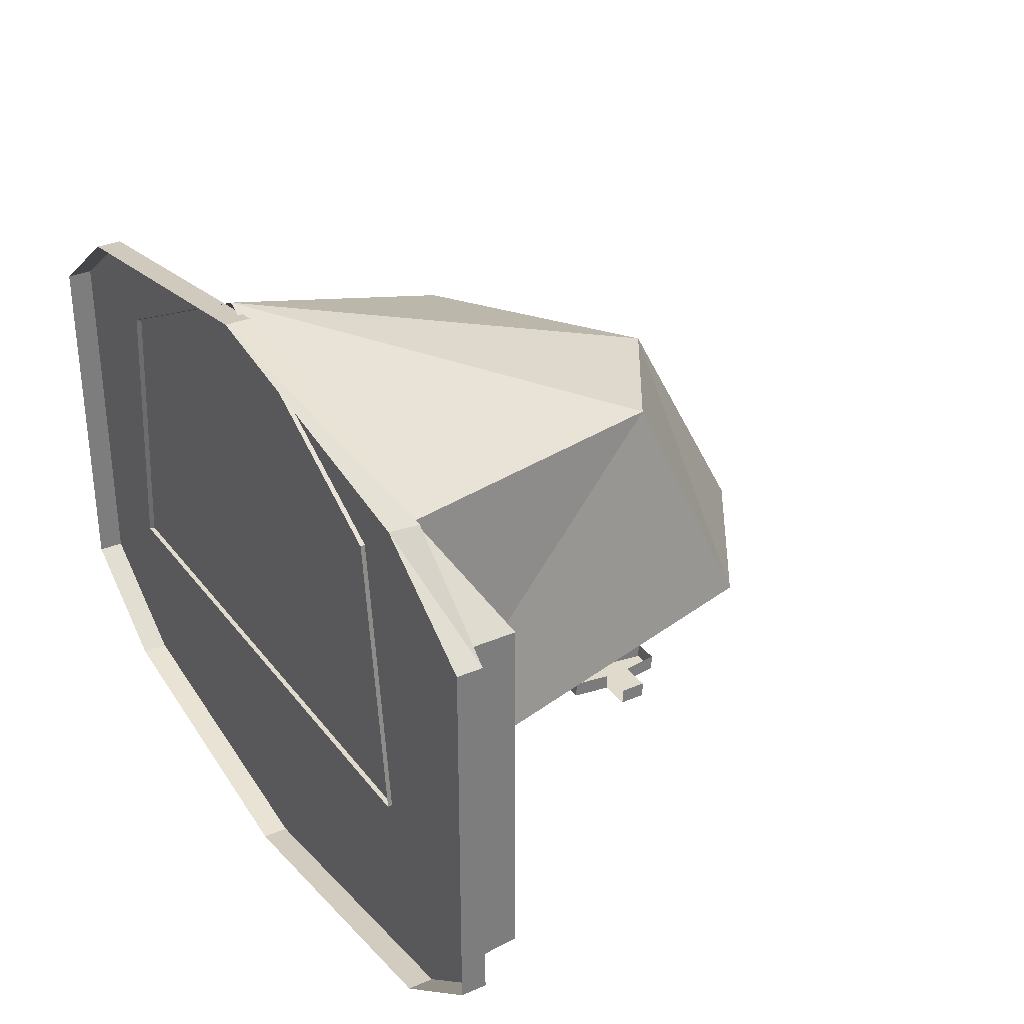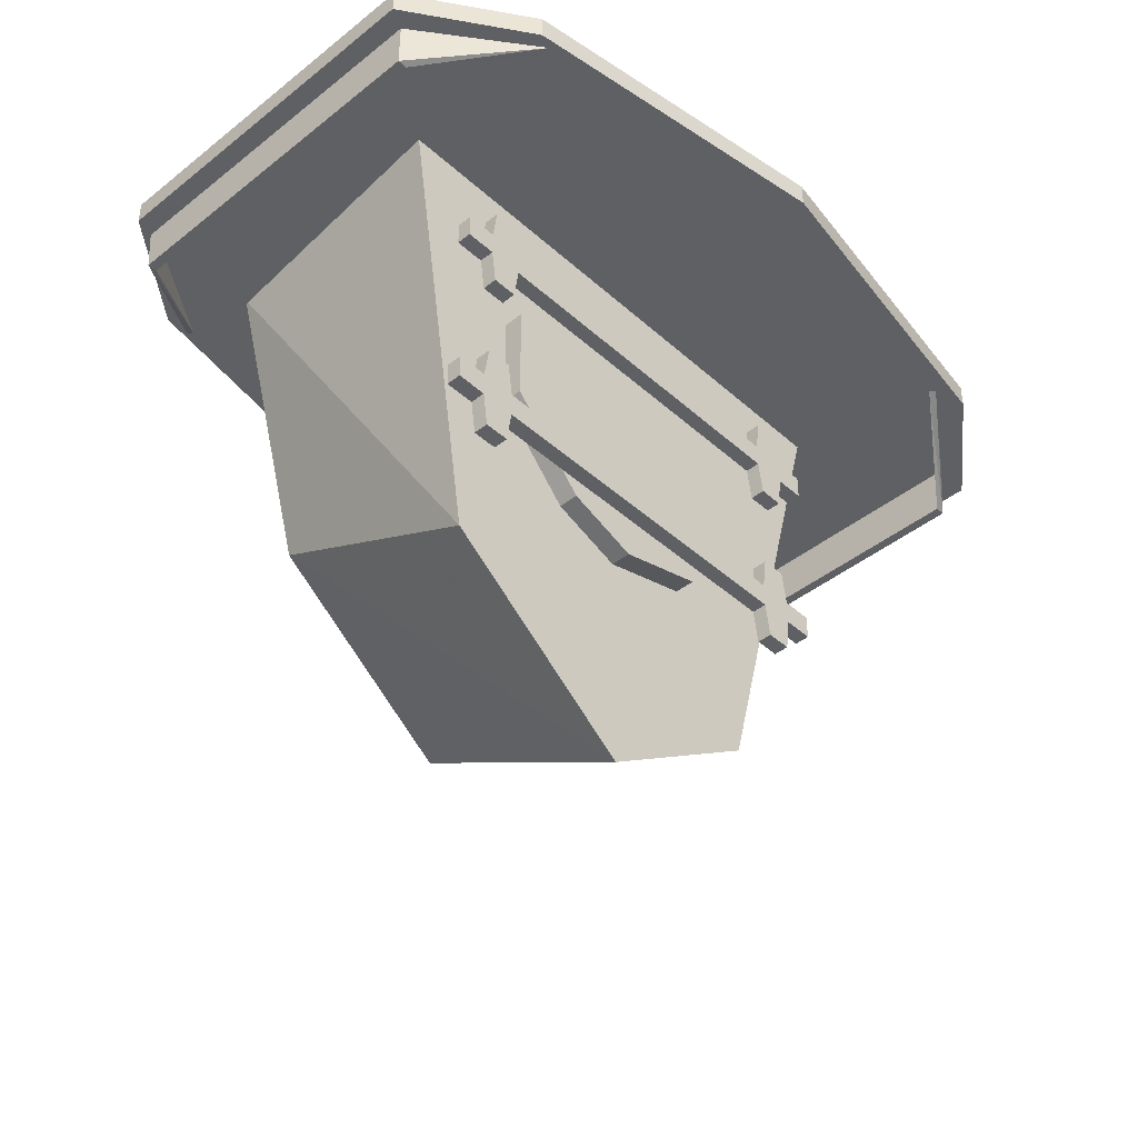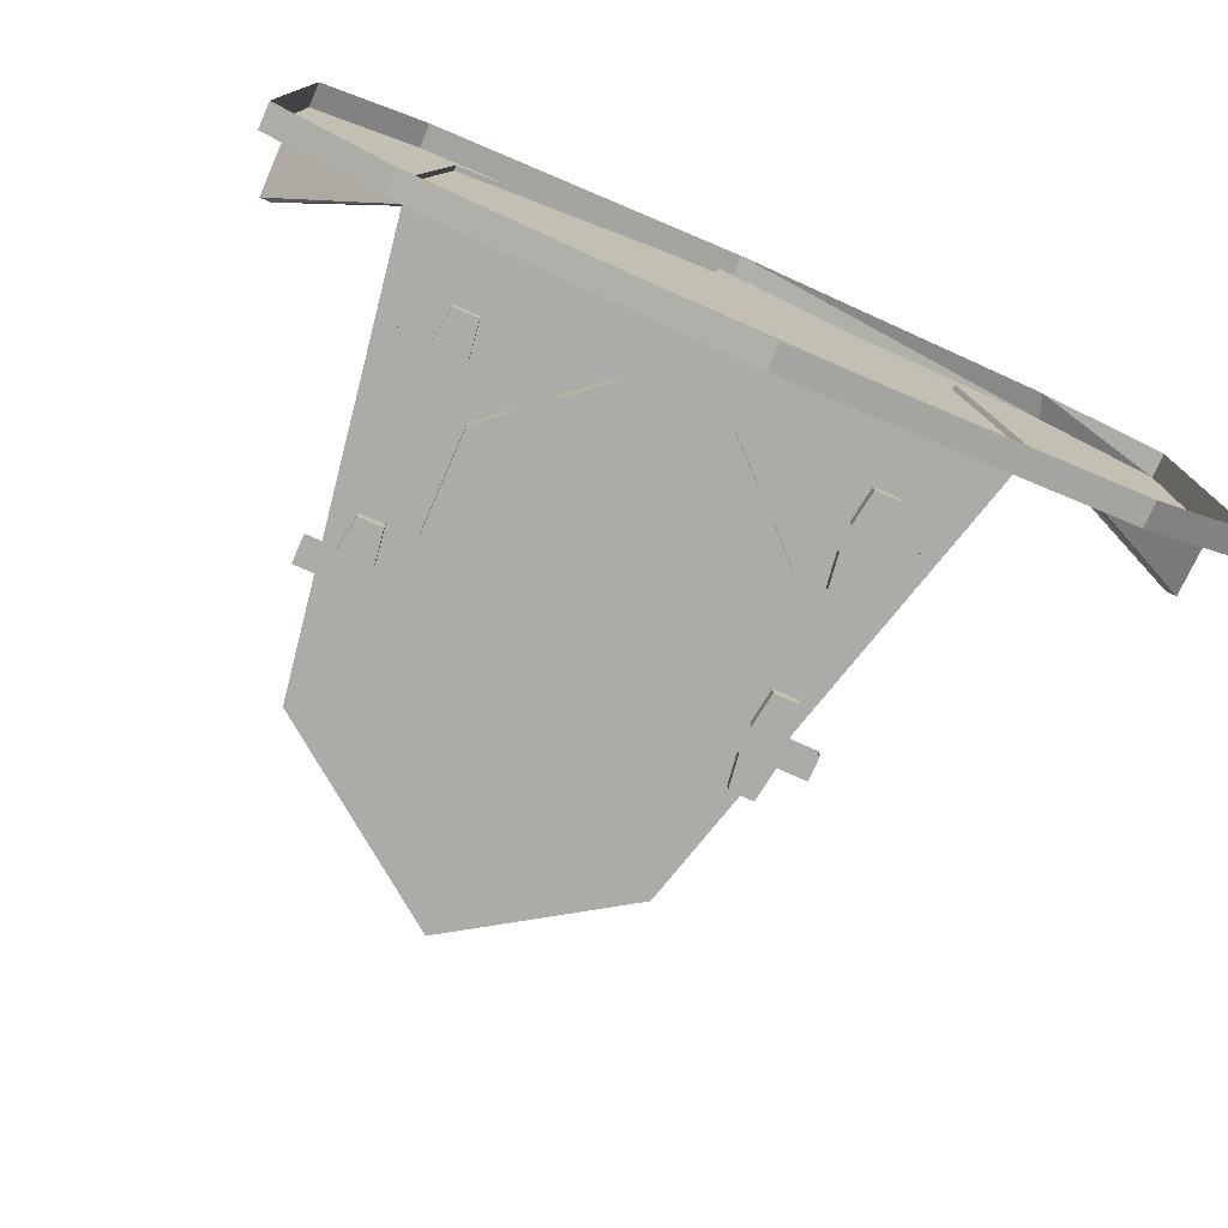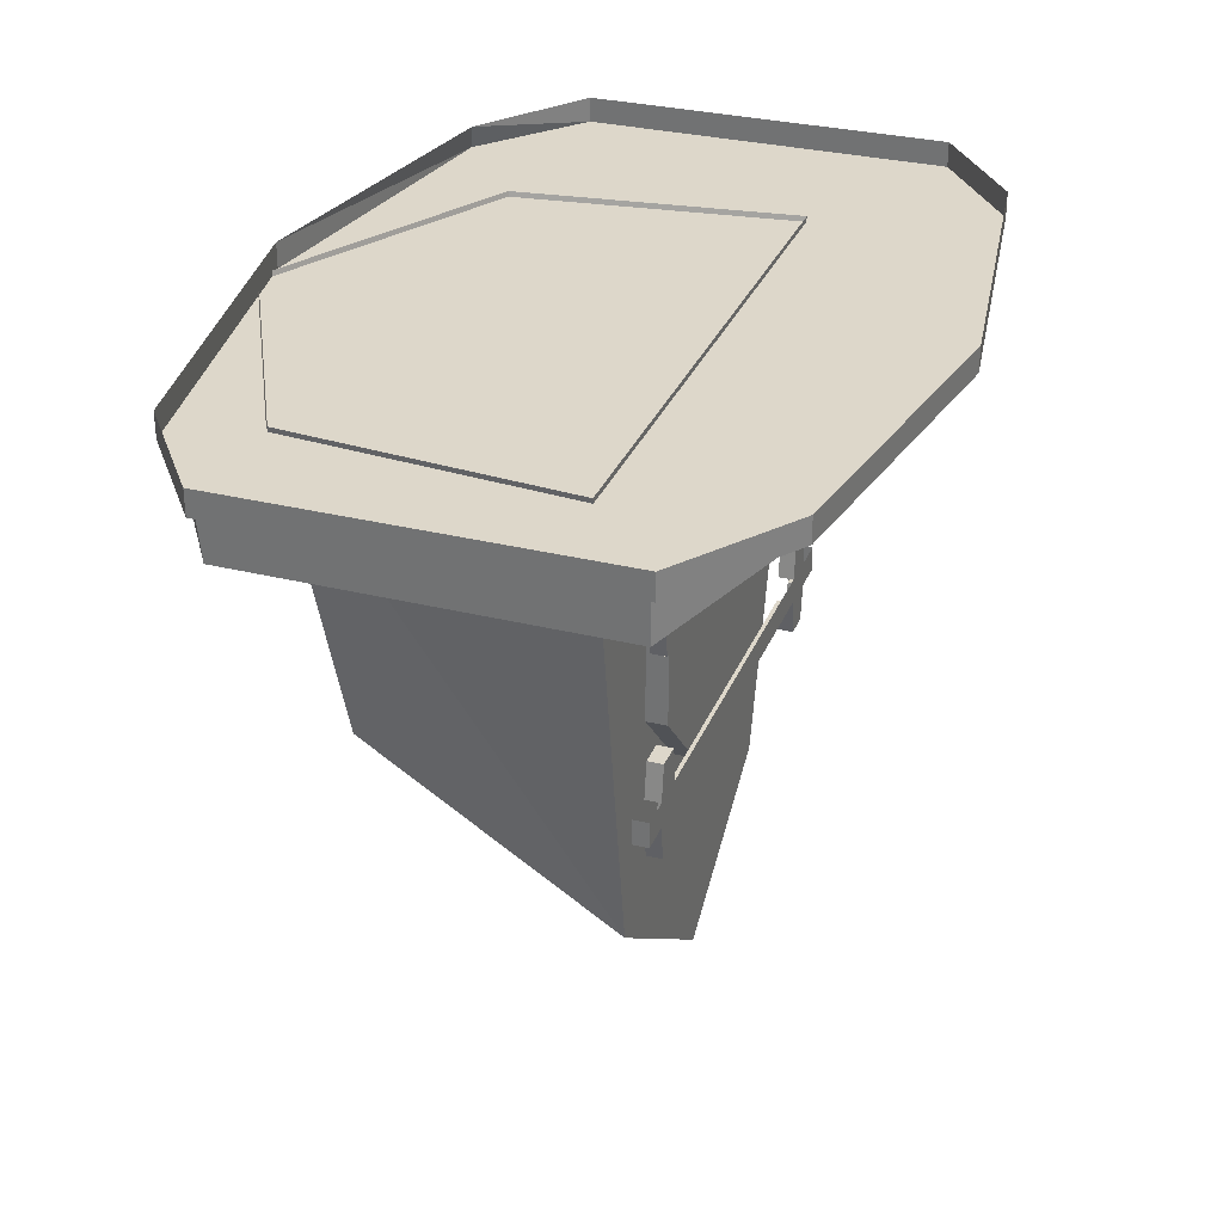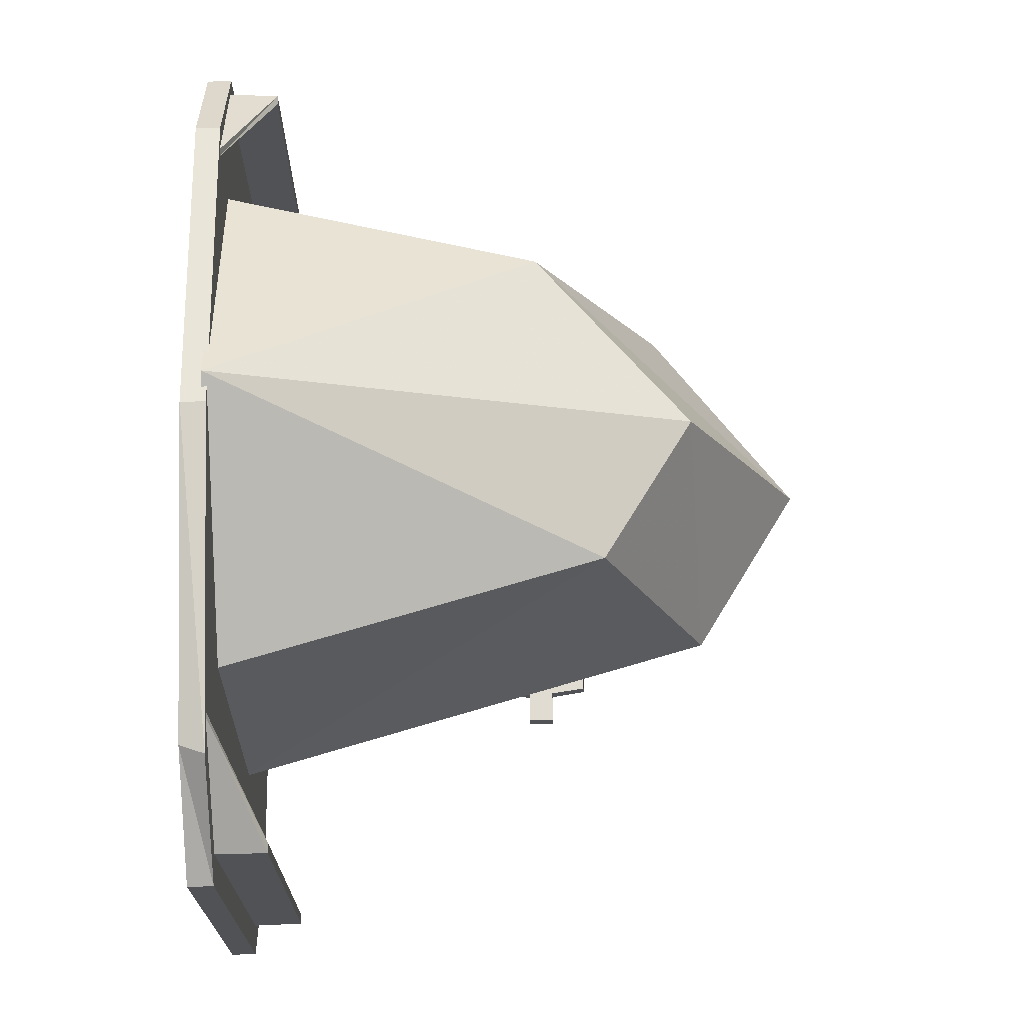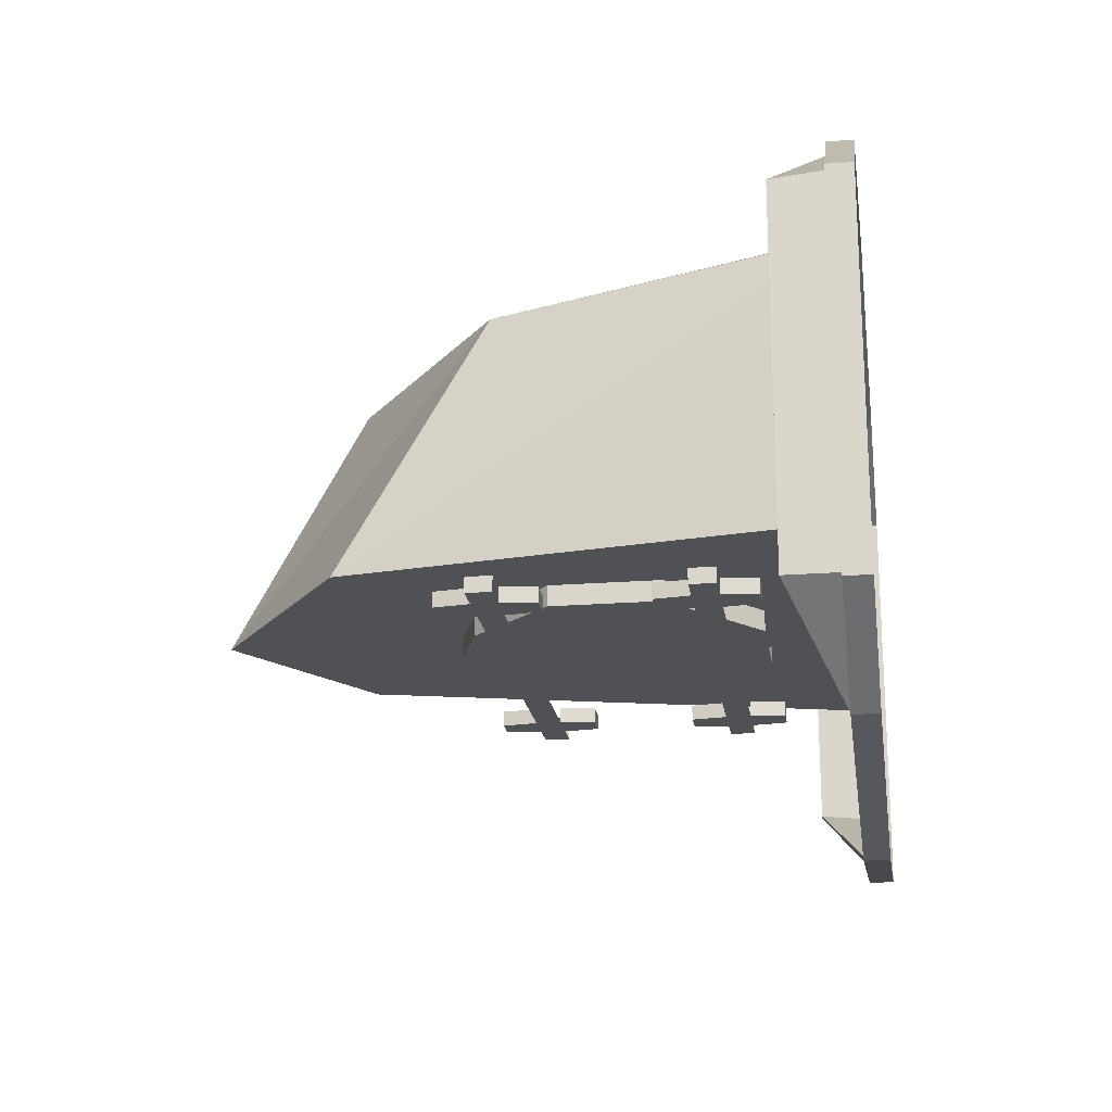
<metadata>
{"format":"obj","ext":"obj","renderer":"f3d","projection":"perspective","resolution":1024,"background":"white","views":[{"elev":32.5,"azim":-121.0,"up":"+Z"},{"elev":-42.4,"azim":133.3,"up":"+Y"},{"elev":-76.5,"azim":156.4,"up":"+Z"},{"elev":30.9,"azim":109.6,"up":"+Y"},{"elev":69.0,"azim":-91.5,"up":"+Z"},{"elev":-19.9,"azim":98.3,"up":"+Z"}]}
</metadata>
<code>
v 0.375 -0.7578 -0.1562
v 0.07031 -0.9844 -0.1562
v -0.1953 -0.8125 -0.1562
v -0.4062 -0.03125 -0.1562
v 0.4922 -0.03125 -0.1562
v 0.4531 -0.03125 0.2812
v 0.3438 -0.5391 0.2422
v 0.0625 -0.7812 0.2188
v -0.1719 -0.6328 0.2344
v -0.3516 -0.03125 0.2812
v 0.04688 -0.03125 0.4922
v 0.2969 -0.2969 -0.1875
v 0.1406 -0.1641 -0.1875
v 0.1406 -0.1641 -0.1562
v 0.2969 -0.2969 -0.1562
v 0.2969 -0.4609 -0.1875
v 0.1797 -0.5859 -0.1875
v 0.07031 -0.625 -0.1875
v -0.07031 -0.5859 -0.1875
v -0.1797 -0.4453 -0.1875
v -0.1797 -0.3047 -0.1875
v -0.03125 -0.1641 -0.1875
v -0.1797 -0.3047 -0.1562
v -0.03125 -0.1641 -0.1562
v 0.2969 -0.4609 -0.1562
v 0.1797 -0.5859 -0.1562
v 0.07031 -0.625 -0.1562
v -0.07031 -0.5859 -0.1562
v -0.1797 -0.4453 -0.1562
v -0.2656 -0.5156 -0.1875
v -0.3125 -0.5156 -0.1875
v -0.3125 -0.5547 -0.1875
v -0.2656 -0.5547 -0.1875
v -0.3125 -0.5547 -0.2109
v -0.2656 -0.5547 -0.2109
v -0.2578 -0.6094 -0.2109
v -0.2578 -0.6094 -0.1875
v -0.2188 -0.6094 -0.1875
v -0.2188 -0.6094 -0.2109
v -0.2109 -0.5547 -0.2109
v -0.2109 -0.5547 -0.1875
v 0.3359 -0.5547 -0.1875
v 0.3359 -0.5547 -0.2109
v 0.3438 -0.6094 -0.2109
v 0.3438 -0.6094 -0.1875
v 0.3828 -0.6094 -0.1875
v 0.3828 -0.6094 -0.2109
v 0.3906 -0.5547 -0.2109
v 0.3906 -0.5547 -0.1875
v 0.4375 -0.5547 -0.1875
v 0.4375 -0.5156 -0.1875
v 0.3906 -0.5156 -0.1875
v -0.2188 -0.4609 -0.2109
v -0.2578 -0.4609 -0.2109
v -0.2578 -0.4609 -0.1875
v -0.2188 -0.4609 -0.1875
v -0.2109 -0.5156 -0.1875
v -0.2109 -0.5156 -0.2109
v -0.2656 -0.5156 -0.2109
v 0.3438 -0.4609 -0.1875
v 0.3828 -0.4609 -0.1875
v 0.3828 -0.4609 -0.2109
v 0.3438 -0.4609 -0.2109
v 0.3359 -0.5156 -0.2109
v 0.3359 -0.5156 -0.1875
v 0.4375 -0.5547 -0.2109
v 0.4375 -0.5156 -0.2109
v -0.3125 -0.5156 -0.2109
v 0.3906 -0.5156 -0.2109
v -0.2734 -0.2109 -0.1875
v -0.3203 -0.2109 -0.1875
v -0.3203 -0.25 -0.1875
v -0.2734 -0.25 -0.1875
v -0.3203 -0.25 -0.2109
v -0.2734 -0.25 -0.2109
v -0.2656 -0.3047 -0.2109
v -0.2656 -0.3047 -0.1875
v -0.2266 -0.3047 -0.1875
v -0.2266 -0.3047 -0.2109
v -0.2188 -0.25 -0.2109
v -0.2188 -0.25 -0.1875
v 0.3281 -0.25 -0.1875
v 0.3281 -0.25 -0.2109
v 0.3359 -0.3047 -0.2109
v 0.3359 -0.3047 -0.1875
v 0.375 -0.3047 -0.1875
v 0.375 -0.3047 -0.2109
v 0.3828 -0.25 -0.2109
v 0.3828 -0.25 -0.1875
v 0.4297 -0.25 -0.1875
v 0.4297 -0.2109 -0.1875
v 0.3828 -0.2109 -0.1875
v -0.2266 -0.1562 -0.2109
v -0.2656 -0.1562 -0.2109
v -0.2656 -0.1562 -0.1875
v -0.2266 -0.1562 -0.1875
v -0.2188 -0.2109 -0.1875
v -0.2188 -0.2109 -0.2109
v -0.2734 -0.2109 -0.2109
v 0.3359 -0.1562 -0.1875
v 0.375 -0.1562 -0.1875
v 0.375 -0.1562 -0.2109
v 0.3359 -0.1562 -0.2109
v 0.3281 -0.2109 -0.2109
v 0.3281 -0.2109 -0.1875
v 0.4297 -0.25 -0.2109
v 0.4297 -0.2109 -0.2109
v -0.3203 -0.2109 -0.2109
v 0.3828 -0.2109 -0.2109
v -0.6797 -0.03906 -0.2969
v 0.6797 -0.03906 -0.2969
v 0.6797 -0.03906 0.2734
v -0.6797 -0.03906 0.2734
v -0.6797 0 0.2734
v -0.6797 0 -0.2969
v -0.5156 -0.03906 -0.4219
v 0.5 -0.03906 -0.4219
v 0.5 0 -0.4219
v 0.6797 0 -0.2969
v 0.6797 0 0.2734
v 0.5156 -0.03906 0.3984
v -0.5156 -0.03906 0.4062
v -0.5 0 0.3984
v 0 0 0.4844
v 0 -0.03906 0.4844
v 0.5156 0 0.3984
v 0 0 -0.5
v 0 -0.03906 -0.5
v -0.5156 0 -0.4219
v -0.6172 -0.1172 0.2734
v -0.6172 -0.1172 -0.2812
v -0.6172 -0.03906 -0.2891
v -0.6172 -0.03906 0.2734
v -0.4531 -0.03906 0.3984
v -0.4609 -0.03906 0.4062
v -0.6328 -0.1172 0.2734
v -0.6328 -0.1172 -0.2812
v -0.4531 -0.03906 -0.3984
v -0.4609 -0.03906 -0.4062
v -0.6328 -0.03906 -0.2891
v -0.6328 -0.03906 0.2734
v 0.6328 -0.1172 -0.2812
v 0.6328 -0.1172 0.2734
v 0.6328 -0.03906 0.2812
v 0.6328 -0.03906 -0.2812
v 0.4688 -0.03906 -0.4062
v 0.4766 -0.03906 -0.4141
v 0.6484 -0.1172 -0.2812
v 0.6484 -0.1172 0.2734
v 0.4688 -0.03906 0.3906
v 0.4766 -0.03906 0.3984
v 0.6484 -0.03906 0.2812
v 0.6484 -0.03906 -0.2812
v 0 -0.7812 -0.1562
v 0.05469 -0.6953 -0.1562
v 0.05469 -0.8438 -0.1562
v 0.0625 -0.875 -0.1562
v -0.01562 -0.7812 -0.1562
v 0.0625 -0.6641 -0.1562
v 0.07031 -0.6953 -0.1562
v 0.07031 -0.8438 -0.1562
v 0.1484 -0.7812 -0.1562
v 0.1328 -0.7812 -0.1562
v -0.1875 -0.6641 -0.1875
v -0.1875 -0.125 -0.1875
v 0.3047 -0.6641 -0.1875
v 0.375 -0.7578 -0.1562
f 1 2 3
f 1 3 4
f 1 4 5
f 10 9 11
f 11 9 8
f 11 8 7
f 11 7 6
f 12 13 14
f 12 14 15
f 12 15 16
f 22 21 23
f 22 23 24
f 16 15 25
f 16 25 17
f 17 25 26
f 17 26 18
f 18 26 27
f 18 27 19
f 19 27 28
f 19 28 20
f 20 28 29
f 20 29 21
f 21 29 23
f 130 131 132
f 130 132 133
f 130 133 134
f 130 134 135
f 130 135 136
f 130 136 131
f 131 136 137
f 131 137 138
f 131 138 132
f 138 137 139
f 139 137 140
f 140 137 141
f 141 137 136
f 141 136 135
f 142 143 144
f 142 144 145
f 142 145 146
f 142 146 147
f 142 147 148
f 142 148 143
f 143 148 149
f 143 149 150
f 143 150 144
f 150 149 151
f 151 149 152
f 152 149 153
f 153 149 148
f 153 148 147
f 1 5 6
f 1 6 7
f 1 7 2
f 2 7 8
f 2 8 3
f 3 8 9
f 3 9 4
f 4 9 10
f 12 16 17
f 12 17 18
f 12 18 19
f 12 19 20
f 12 20 21
f 12 21 22
f 12 22 13
f 30 31 32
f 30 32 33
f 33 32 34
f 33 34 35
f 41 40 42
f 42 40 43
f 49 48 50
f 49 50 51
f 49 51 52
f 50 48 66
f 50 66 67
f 50 67 51
f 59 35 68
f 68 35 34
f 68 34 31
f 31 34 32
f 64 43 58
f 58 43 40
f 66 48 69
f 66 69 67
f 70 71 72
f 70 72 73
f 73 72 74
f 73 74 75
f 81 80 82
f 82 80 83
f 89 88 90
f 89 90 91
f 89 91 92
f 90 88 106
f 90 106 107
f 90 107 91
f 99 75 108
f 108 75 74
f 108 74 71
f 71 74 72
f 104 83 98
f 98 83 80
f 106 88 109
f 106 109 107
f 110 111 112
f 110 112 113
f 110 113 114
f 110 114 115
f 110 115 116
f 110 116 111
f 110 111 112
f 110 112 113
f 110 113 114
f 110 114 115
f 110 115 116
f 110 116 111
f 111 116 117
f 111 117 118
f 111 118 119
f 111 119 112
f 112 119 120
f 112 120 121
f 112 121 113
f 113 121 122
f 113 122 123
f 113 123 114
f 123 113 122
f 123 122 124
f 124 122 125
f 124 125 126
f 126 125 121
f 126 121 120
f 120 121 112
f 120 112 119
f 119 112 111
f 119 111 118
f 118 111 117
f 118 117 127
f 127 117 128
f 127 128 129
f 129 128 116
f 129 116 115
f 116 129 128
f 116 128 117
f 116 117 111
f 117 116 128
f 117 128 127
f 117 127 118
f 121 125 122
f 121 122 113
f 121 113 112
f 121 125 122
f 122 125 124
f 122 124 123
f 121 120 126
f 121 126 125
f 125 126 124
f 113 123 114
f 116 115 129
f 128 129 127
f 154 156 157
f 154 157 158
f 154 158 155
f 155 158 159
f 155 159 160
f 155 160 156
f 156 160 161
f 156 161 157
f 157 161 162
f 162 161 163
f 162 163 159
f 159 163 160
f 33 35 36
f 33 36 37
f 37 36 38
f 38 36 39
f 38 39 40
f 38 40 41
f 42 43 44
f 42 44 45
f 45 44 46
f 46 44 47
f 46 47 48
f 46 48 49
f 53 54 55
f 53 55 56
f 53 56 57
f 53 57 58
f 53 58 54
f 54 58 59
f 54 59 55
f 55 59 30
f 60 61 62
f 60 62 63
f 60 63 64
f 60 64 65
f 35 40 39
f 35 39 36
f 59 58 40
f 59 40 35
f 62 61 52
f 62 52 69
f 62 69 63
f 63 69 64
f 64 69 48
f 64 48 43
f 47 44 43
f 47 43 48
f 73 75 76
f 73 76 77
f 77 76 78
f 78 76 79
f 78 79 80
f 78 80 81
f 82 83 84
f 82 84 85
f 85 84 86
f 86 84 87
f 86 87 88
f 86 88 89
f 93 94 95
f 93 95 96
f 93 96 97
f 93 97 98
f 93 98 94
f 94 98 99
f 94 99 95
f 95 99 70
f 100 101 102
f 100 102 103
f 100 103 104
f 100 104 105
f 75 80 79
f 75 79 76
f 99 98 80
f 99 80 75
f 102 101 92
f 102 92 109
f 102 109 103
f 103 109 104
f 104 109 88
f 104 88 83
f 87 84 83
f 87 83 88
f 154 155 156
f 160 163 161

</code>
